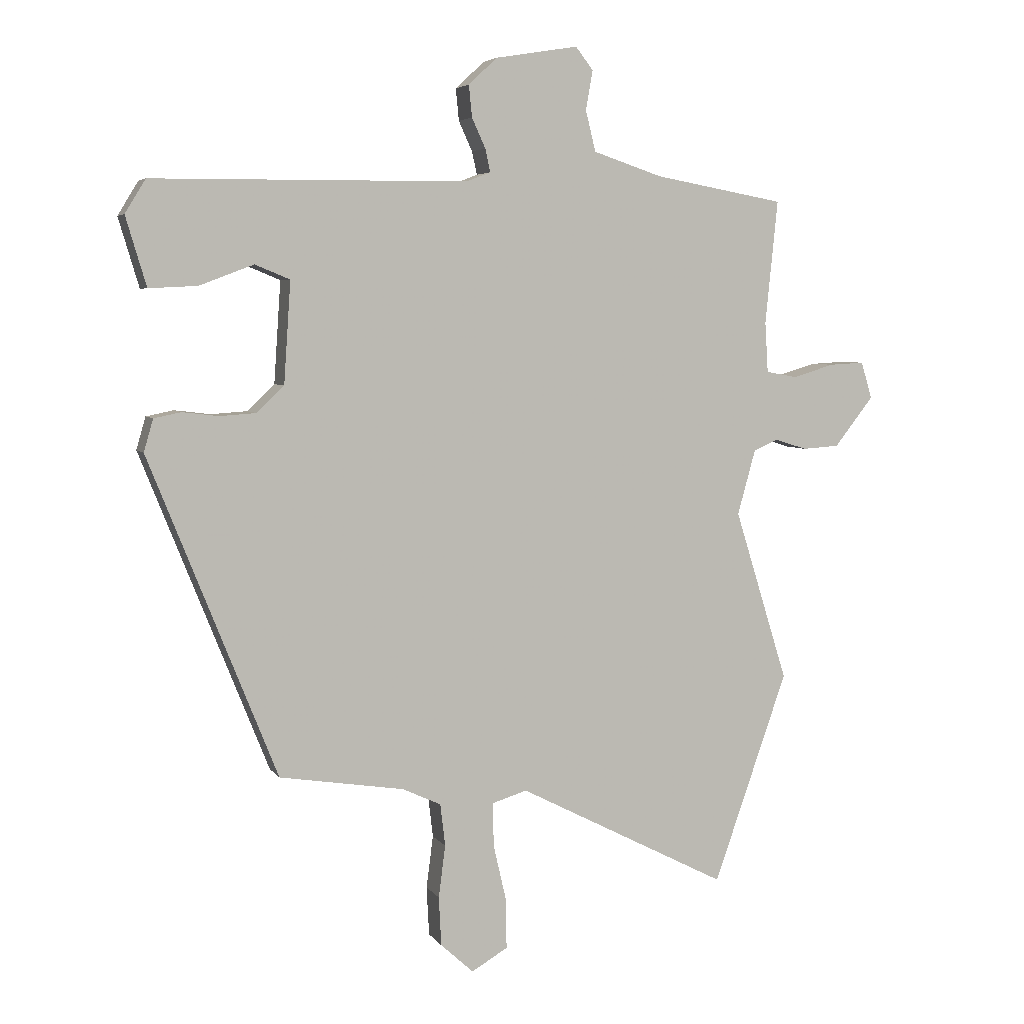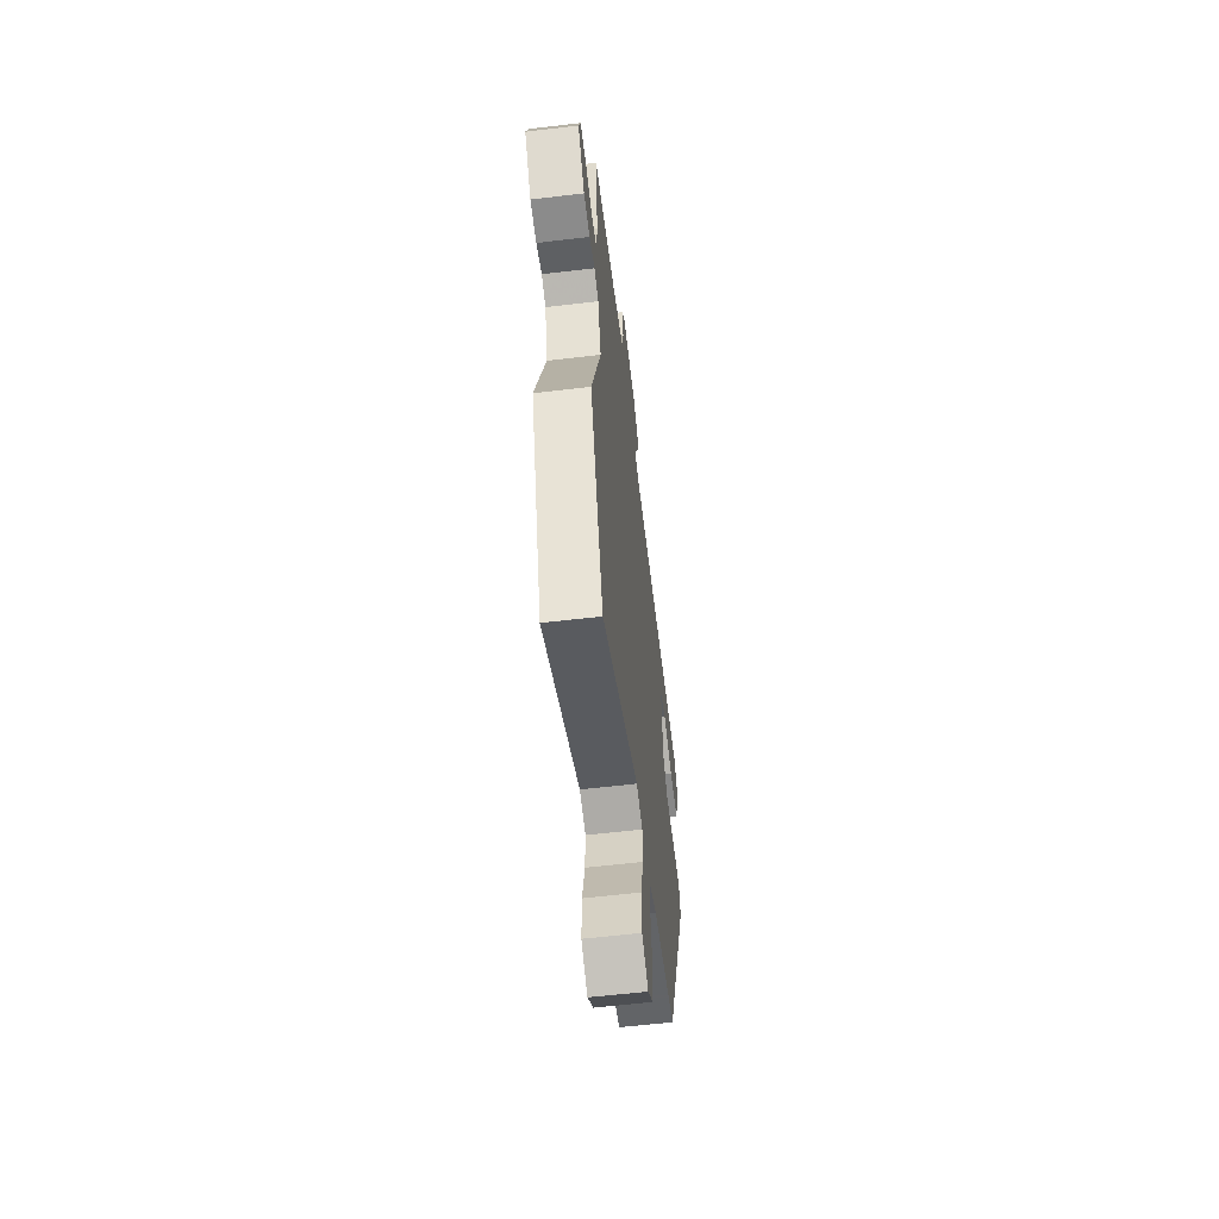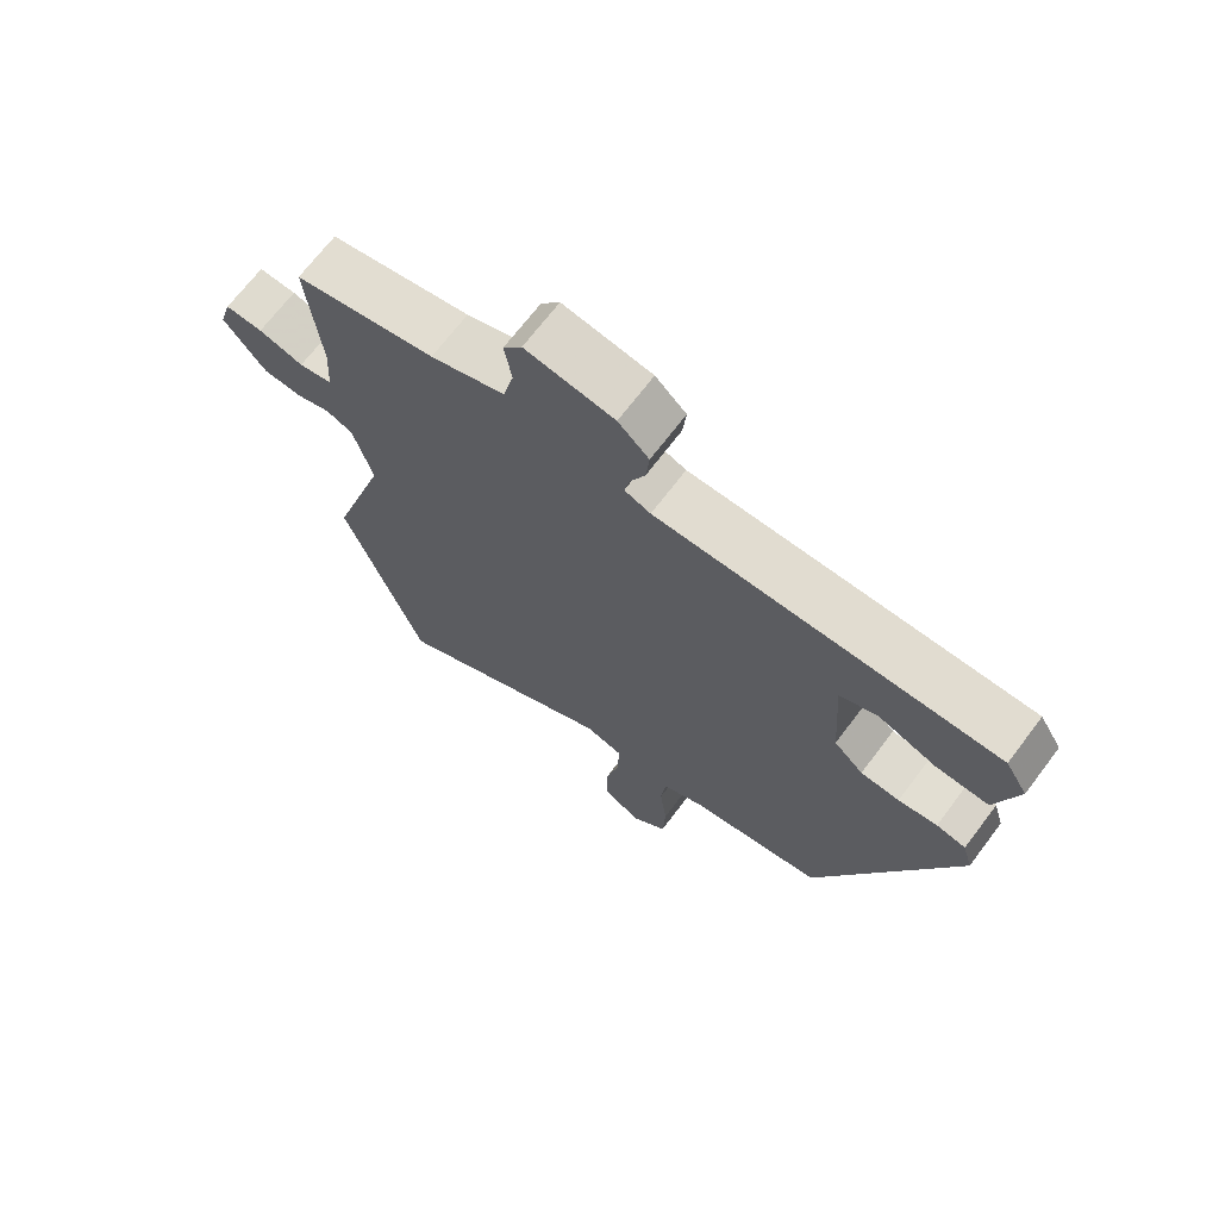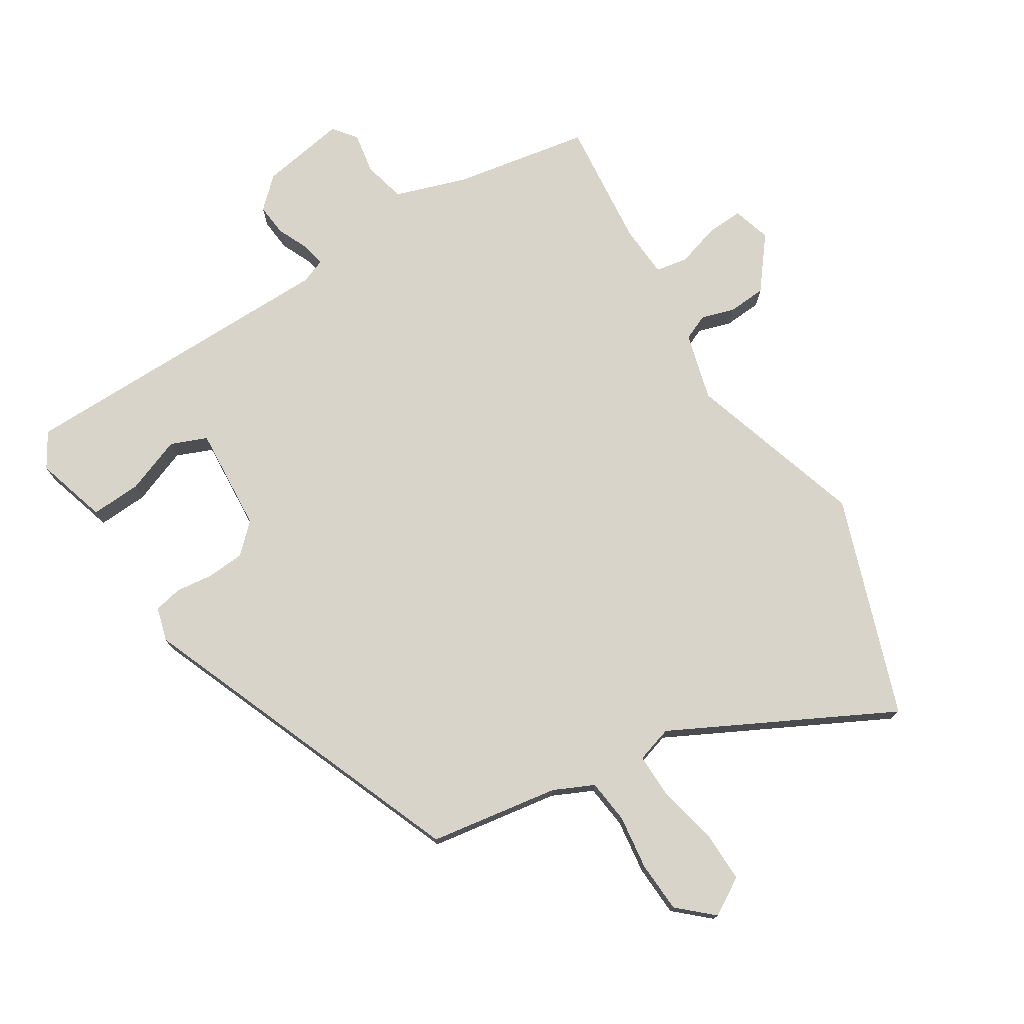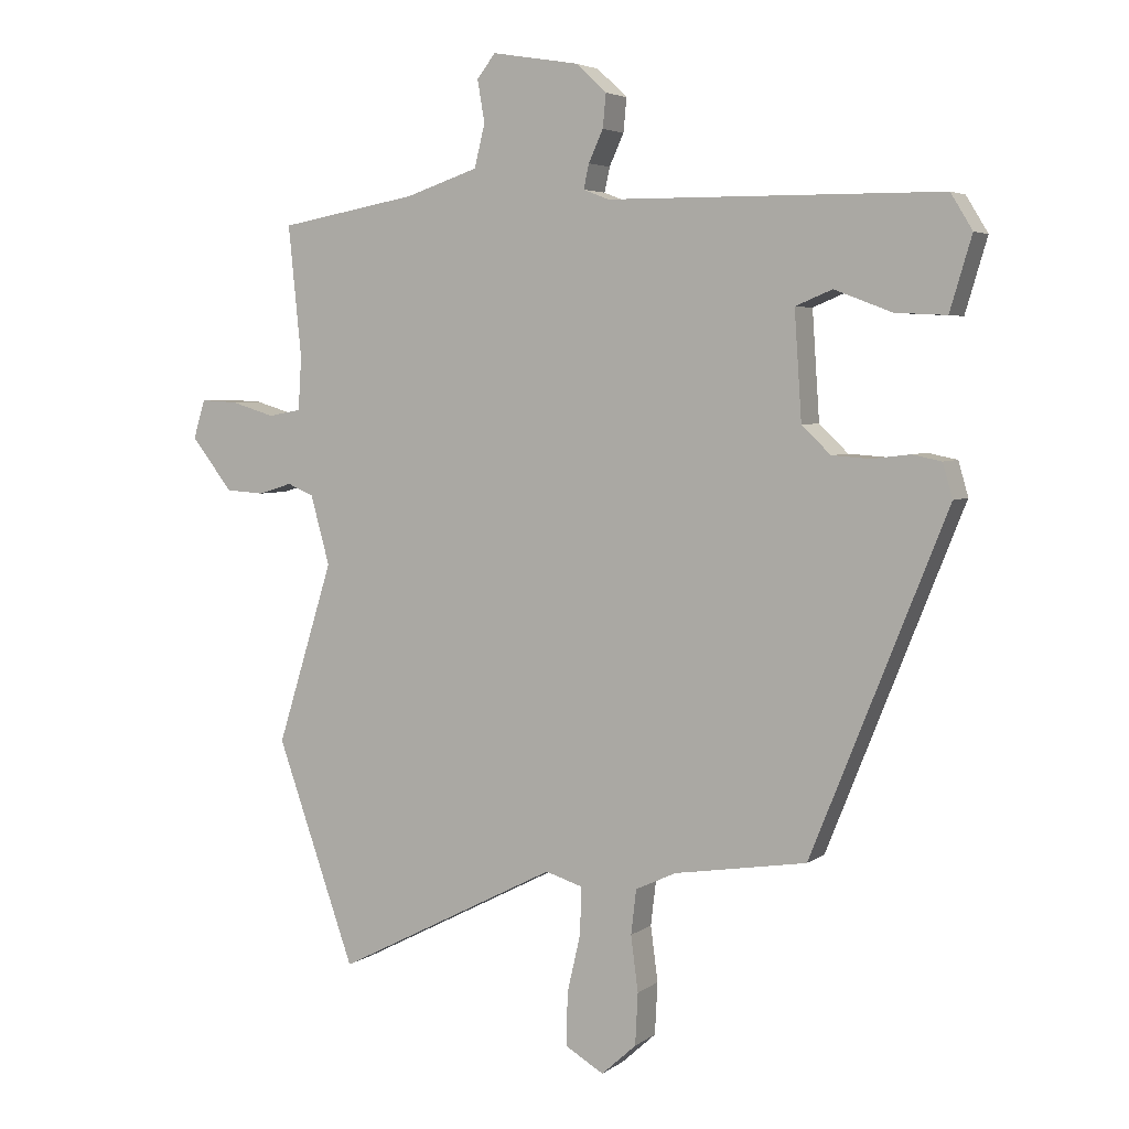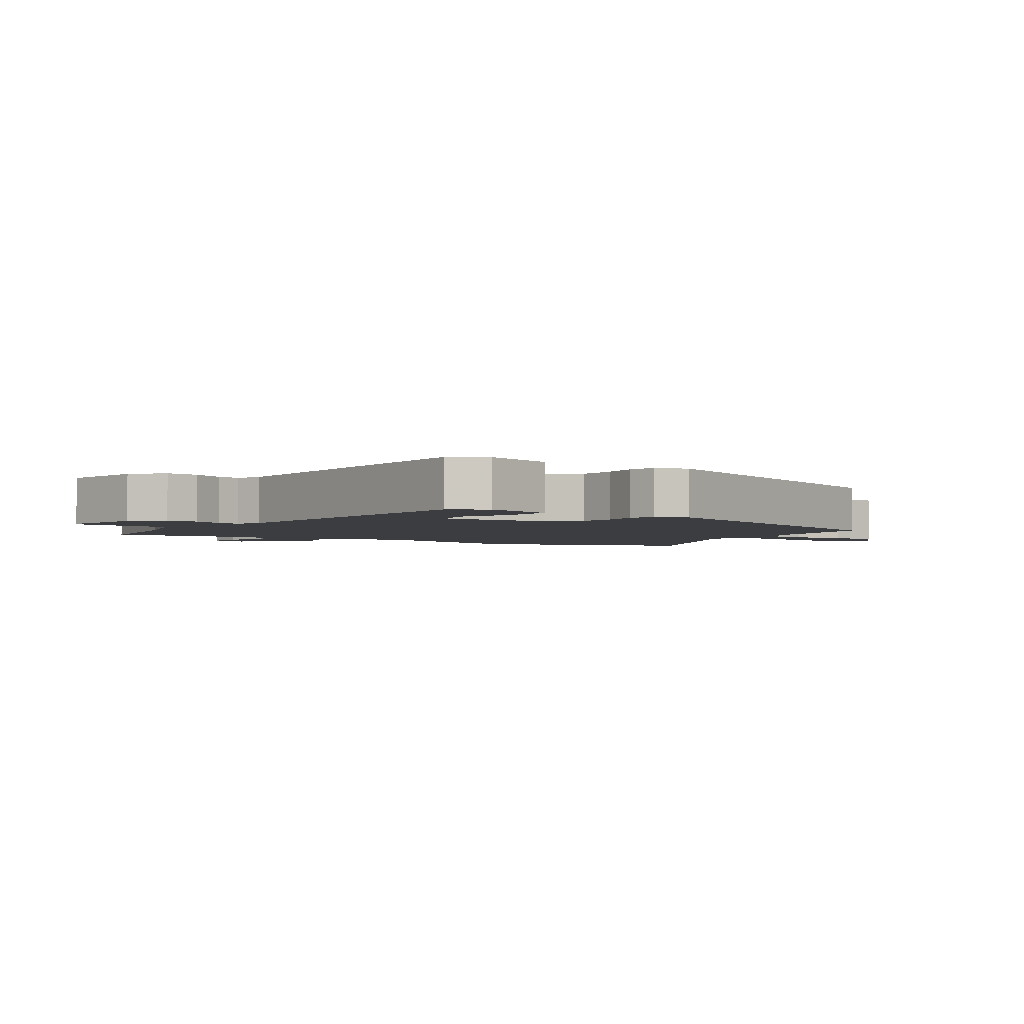
<metadata>
{"format":"obj","ext":"obj","renderer":"f3d","projection":"perspective","resolution":1024,"background":"white","views":[{"elev":5.0,"azim":161.6,"up":"+Z"},{"elev":-60.0,"azim":-83.1,"up":"+Z"},{"elev":69.2,"azim":37.1,"up":"+Z"},{"elev":75.3,"azim":148.0,"up":"+Y"},{"elev":4.4,"azim":26.2,"up":"+Z"},{"elev":-2.8,"azim":55.1,"up":"+Y"}]}
</metadata>
<code>
v 0.302 0.07 -0.435
v 0.101 0.07 -0.467
v 0.039 0.07 -0.496
v 0.031 0.07 -0.564
v 0.042 0.07 -0.648
v 0.038 0.07 -0.727
v -0.015 0.07 -0.775
v -0.073 0.07 -0.741
v -0.072 0.07 -0.661
v -0.051 0.07 -0.57
v -0.05 0.07 -0.5
v -0.106 0.07 -0.483
v -0.445 0.07 -0.657
v -0.564 0.07 -0.318
v -0.478 0.07 -0.042
v -0.507 0.07 0.063
v -0.547 0.07 0.08
v -0.598 0.07 0.064
v -0.657 0.07 0.068
v -0.72 0.07 0.148
v -0.702 0.07 0.207
v -0.646 0.07 0.204
v -0.579 0.07 0.184
v -0.529 0.07 0.193
v -0.524 0.07 0.274
v -0.544 0.07 0.473
v -0.334 0.07 0.511
v -0.223 0.07 0.548
v -0.207 0.07 0.613
v -0.218 0.07 0.677
v -0.19 0.07 0.713
v -0.057 0.07 0.691
v -0.011 0.07 0.648
v -0.016 0.07 0.597
v -0.038 0.07 0.549
v -0.046 0.07 0.512
v -0.007 0.07 0.497
v 0.499 0.07 0.493
v 0.532 0.07 0.439
v 0.499 0.07 0.328
v 0.421 0.07 0.332
v 0.334 0.07 0.365
v 0.278 0.07 0.342
v 0.289 0.07 0.179
v 0.333 0.07 0.137
v 0.391 0.07 0.133
v 0.449 0.07 0.14
v 0.493 0.07 0.131
v 0.508 0.07 0.079
v 0.302 0 -0.435
v 0.101 0 -0.467
v 0.039 0 -0.496
v 0.031 0 -0.564
v 0.042 0 -0.648
v 0.038 0 -0.727
v -0.015 0 -0.775
v -0.073 0 -0.741
v -0.072 0 -0.661
v -0.051 0 -0.57
v -0.05 0 -0.5
v -0.106 0 -0.483
v -0.445 0 -0.657
v -0.564 0 -0.318
v -0.478 0 -0.042
v -0.507 0 0.063
v -0.547 0 0.08
v -0.598 0 0.064
v -0.657 0 0.068
v -0.72 0 0.148
v -0.702 0 0.207
v -0.646 0 0.204
v -0.579 0 0.184
v -0.529 0 0.193
v -0.524 0 0.274
v -0.544 0 0.473
v -0.334 0 0.511
v -0.223 0 0.548
v -0.207 0 0.613
v -0.218 0 0.677
v -0.19 0 0.713
v -0.057 0 0.691
v -0.011 0 0.648
v -0.016 0 0.597
v -0.038 0 0.549
v -0.046 0 0.512
v -0.007 0 0.497
v 0.499 0 0.493
v 0.532 0 0.439
v 0.499 0 0.328
v 0.421 0 0.332
v 0.334 0 0.365
v 0.278 0 0.342
v 0.289 0 0.179
v 0.333 0 0.137
v 0.391 0 0.133
v 0.449 0 0.14
v 0.493 0 0.131
v 0.508 0 0.079
f 49 1 2
f 48 49 2
f 47 48 2
f 46 47 2
f 45 46 2 3
f 44 45 3
f 43 44 3
f 40 41 42
f 39 40 42
f 38 39 42
f 37 38 42
f 36 37 42 43
f 33 34 35
f 32 33 35
f 31 32 35
f 30 31 35
f 29 30 35
f 28 29 35 36
f 36 43 3
f 28 36 3
f 27 28 3
f 21 22 23
f 20 21 23
f 19 20 23
f 18 19 23
f 17 18 23
f 16 17 23 24
f 15 16 24 25
f 12 13 14 15
f 26 27 3
f 25 26 3
f 15 25 3
f 12 15 3
f 11 12 3
f 8 9 10
f 7 8 10
f 6 7 10
f 5 6 10
f 4 5 10
f 3 4 10 11
f 51 50 98
f 51 98 97
f 51 97 96
f 51 96 95
f 52 51 95 94
f 52 94 93
f 52 93 92
f 91 90 89
f 91 89 88
f 91 88 87
f 91 87 86
f 92 91 86 85
f 84 83 82
f 84 82 81
f 84 81 80
f 84 80 79
f 84 79 78
f 85 84 78 77
f 52 92 85
f 52 85 77
f 52 77 76
f 72 71 70
f 72 70 69
f 72 69 68
f 72 68 67
f 72 67 66
f 73 72 66 65
f 74 73 65 64
f 64 63 62 61
f 52 76 75
f 52 75 74
f 52 74 64
f 52 64 61
f 52 61 60
f 59 58 57
f 59 57 56
f 59 56 55
f 59 55 54
f 59 54 53
f 60 59 53 52
f 1 50 51 2
f 2 51 52 3
f 3 52 53 4
f 4 53 54 5
f 5 54 55 6
f 6 55 56 7
f 7 56 57 8
f 8 57 58 9
f 9 58 59 10
f 10 59 60 11
f 11 60 61 12
f 12 61 62 13
f 13 62 63 14
f 14 63 64 15
f 15 64 65 16
f 16 65 66 17
f 17 66 67 18
f 18 67 68 19
f 19 68 69 20
f 20 69 70 21
f 21 70 71 22
f 22 71 72 23
f 23 72 73 24
f 24 73 74 25
f 25 74 75 26
f 26 75 76 27
f 27 76 77 28
f 28 77 78 29
f 29 78 79 30
f 30 79 80 31
f 31 80 81 32
f 32 81 82 33
f 33 82 83 34
f 34 83 84 35
f 35 84 85 36
f 36 85 86 37
f 37 86 87 38
f 38 87 88 39
f 39 88 89 40
f 40 89 90 41
f 41 90 91 42
f 42 91 92 43
f 43 92 93 44
f 44 93 94 45
f 45 94 95 46
f 46 95 96 47
f 47 96 97 48
f 48 97 98 49
f 49 98 50 1

</code>
